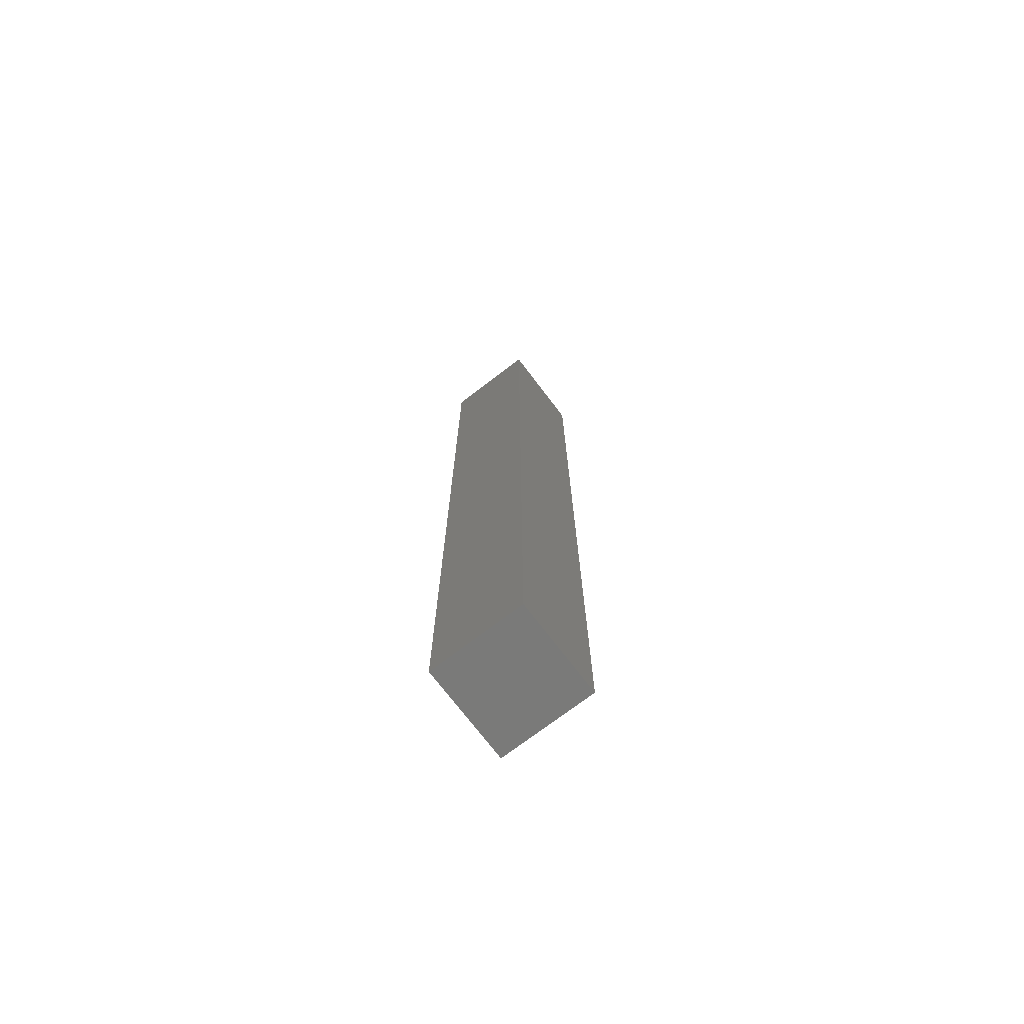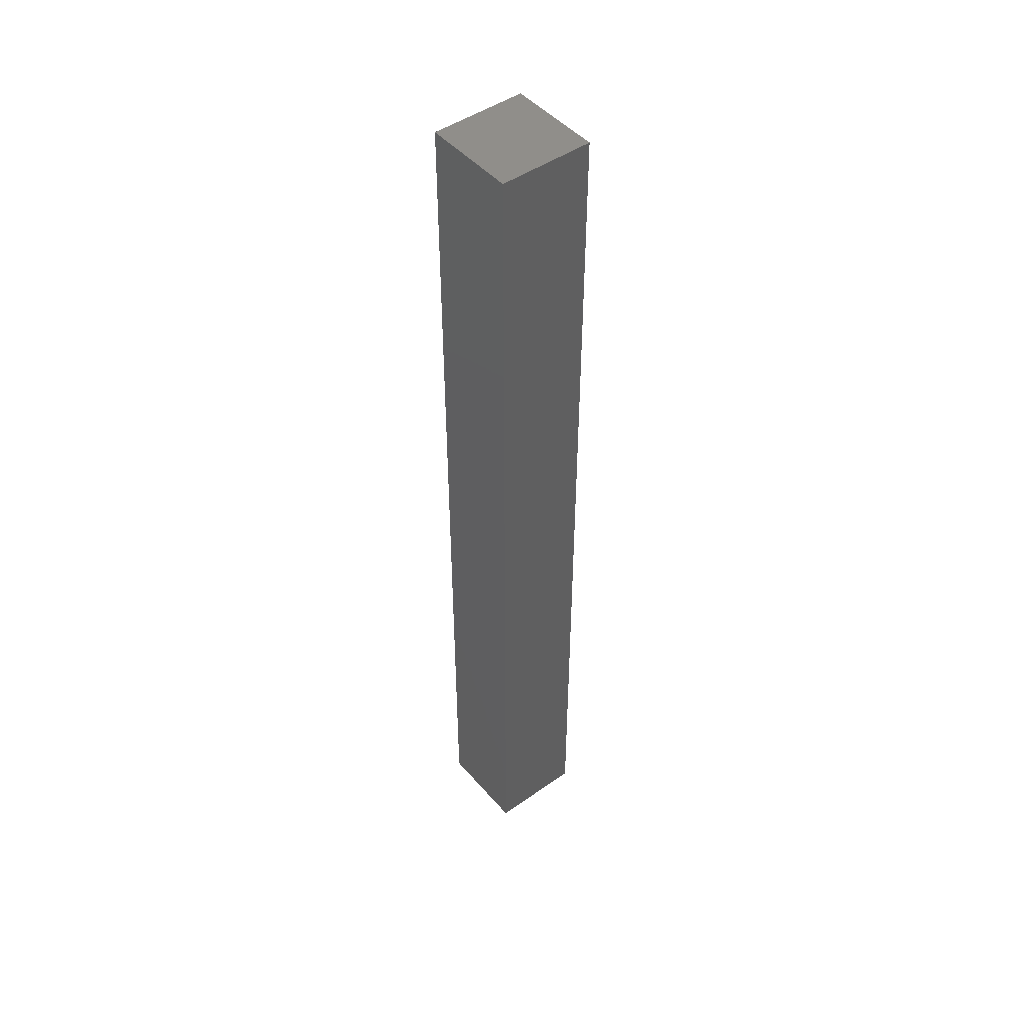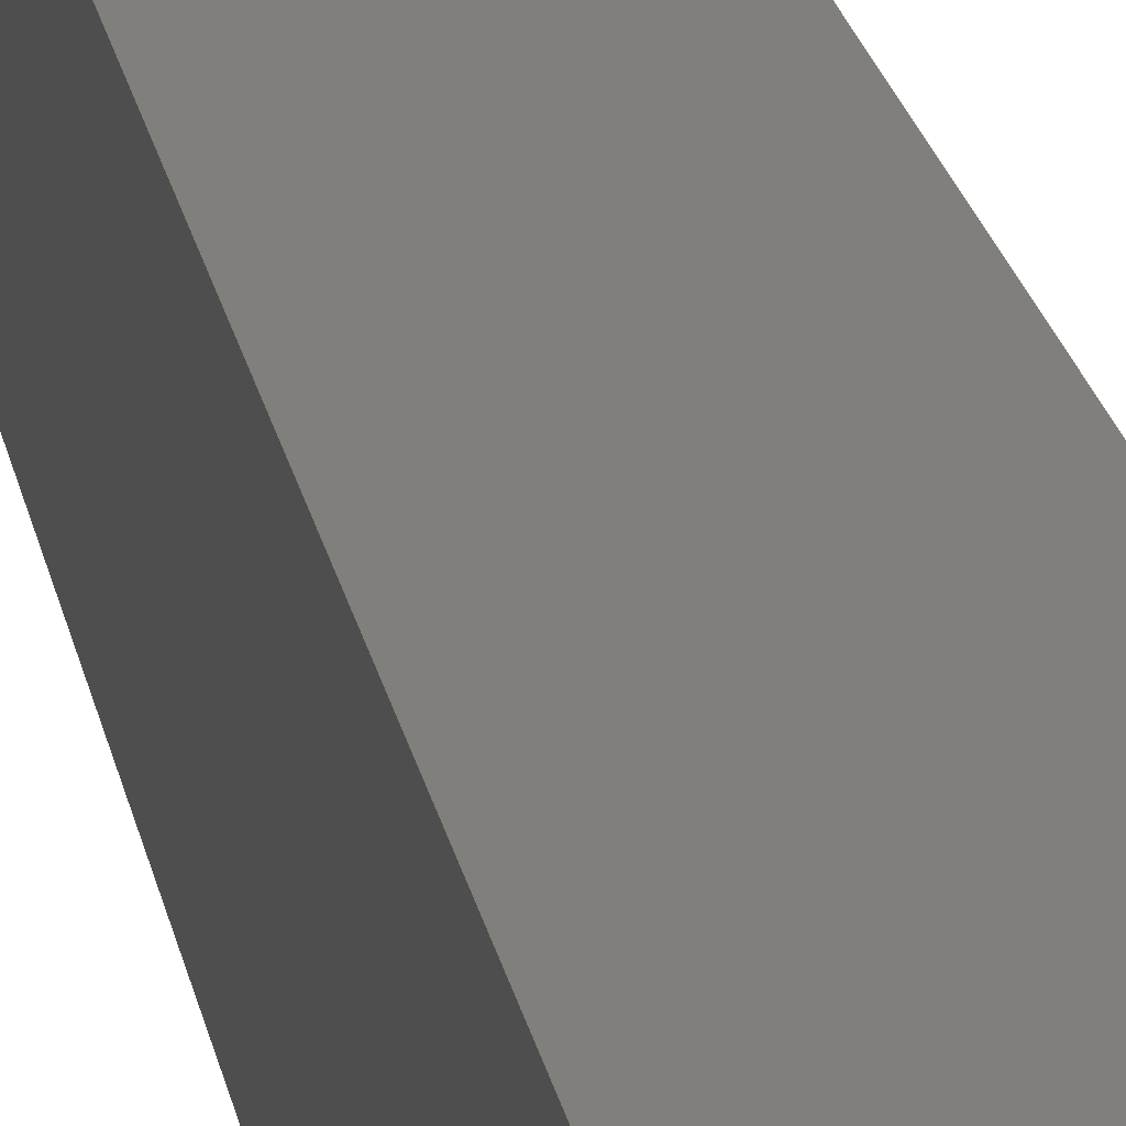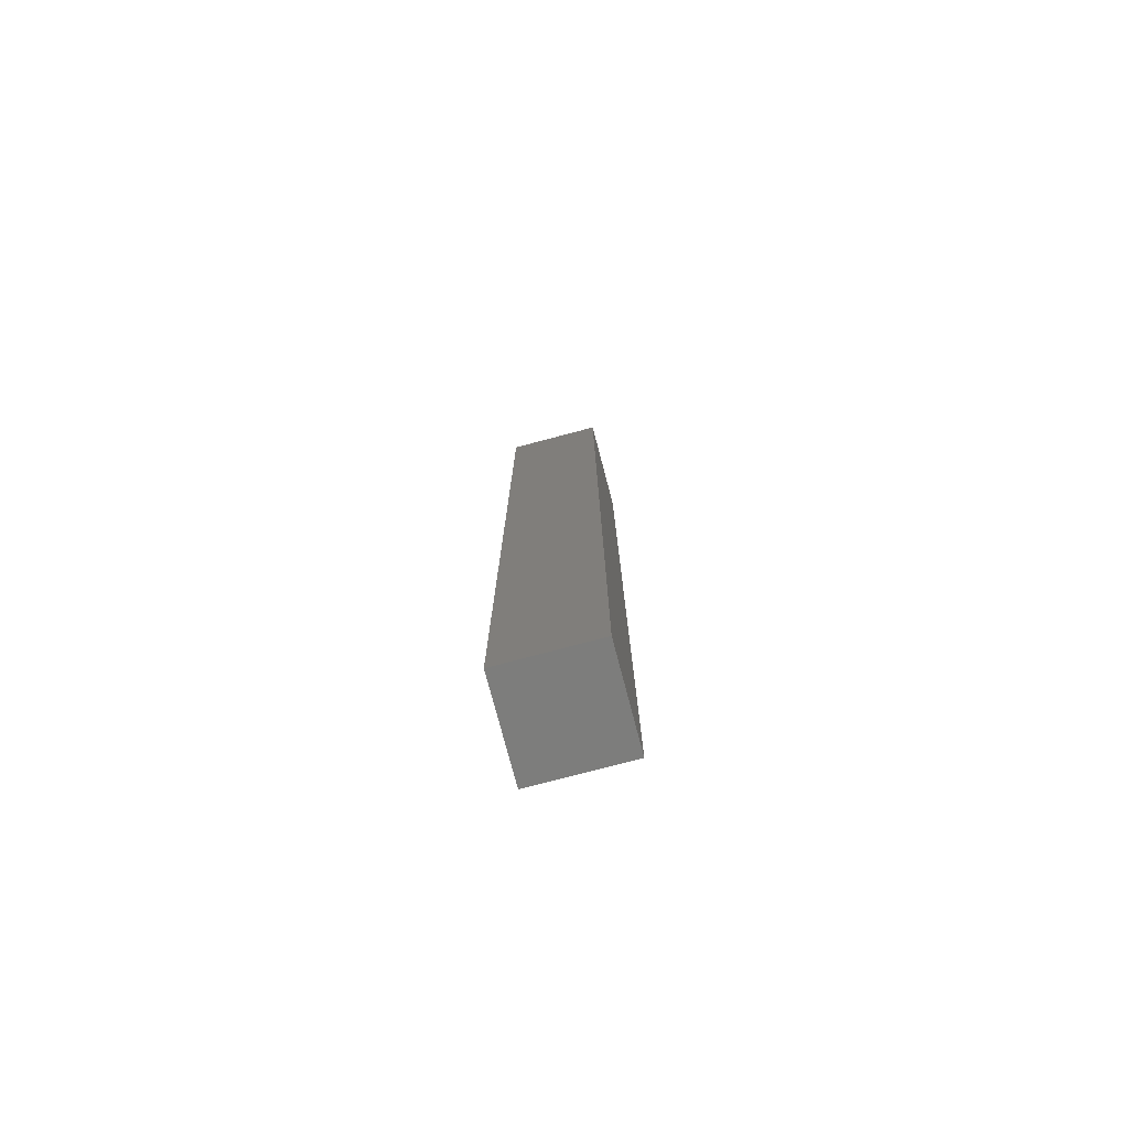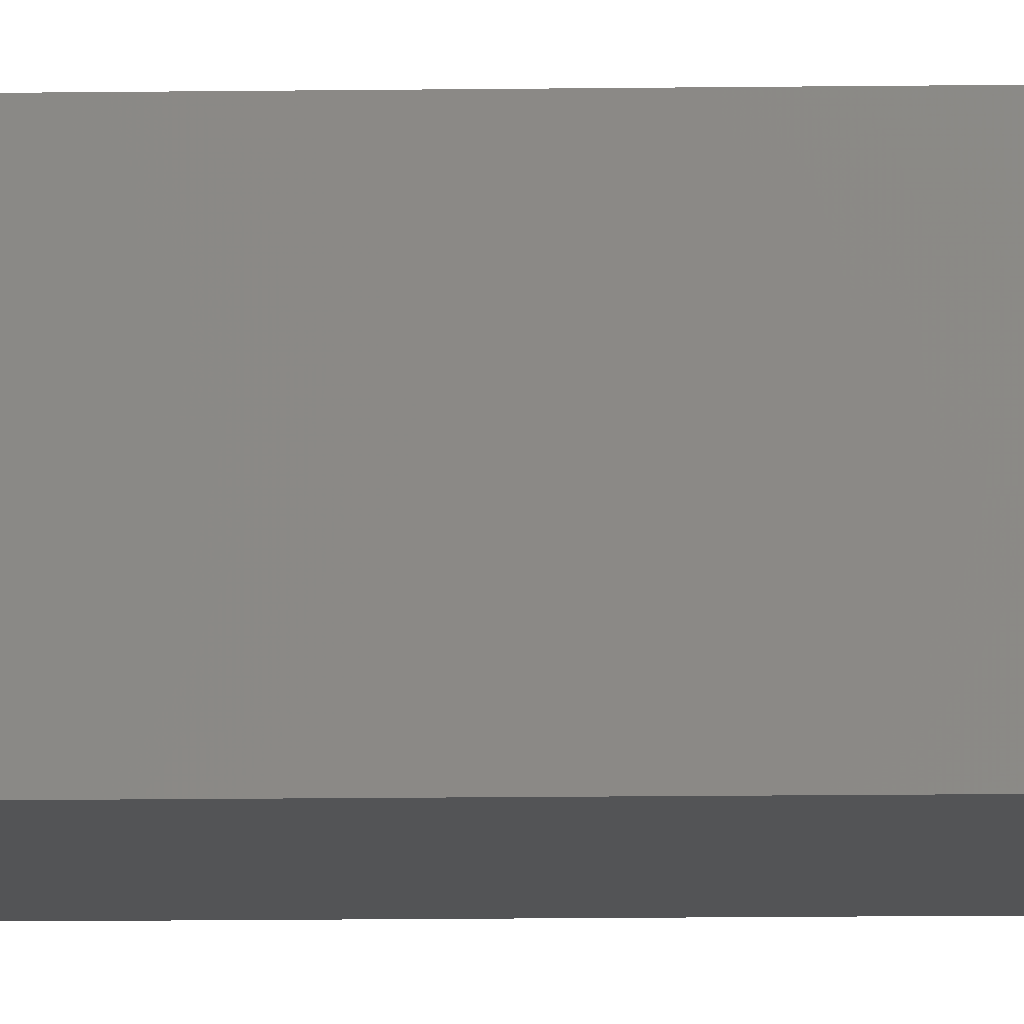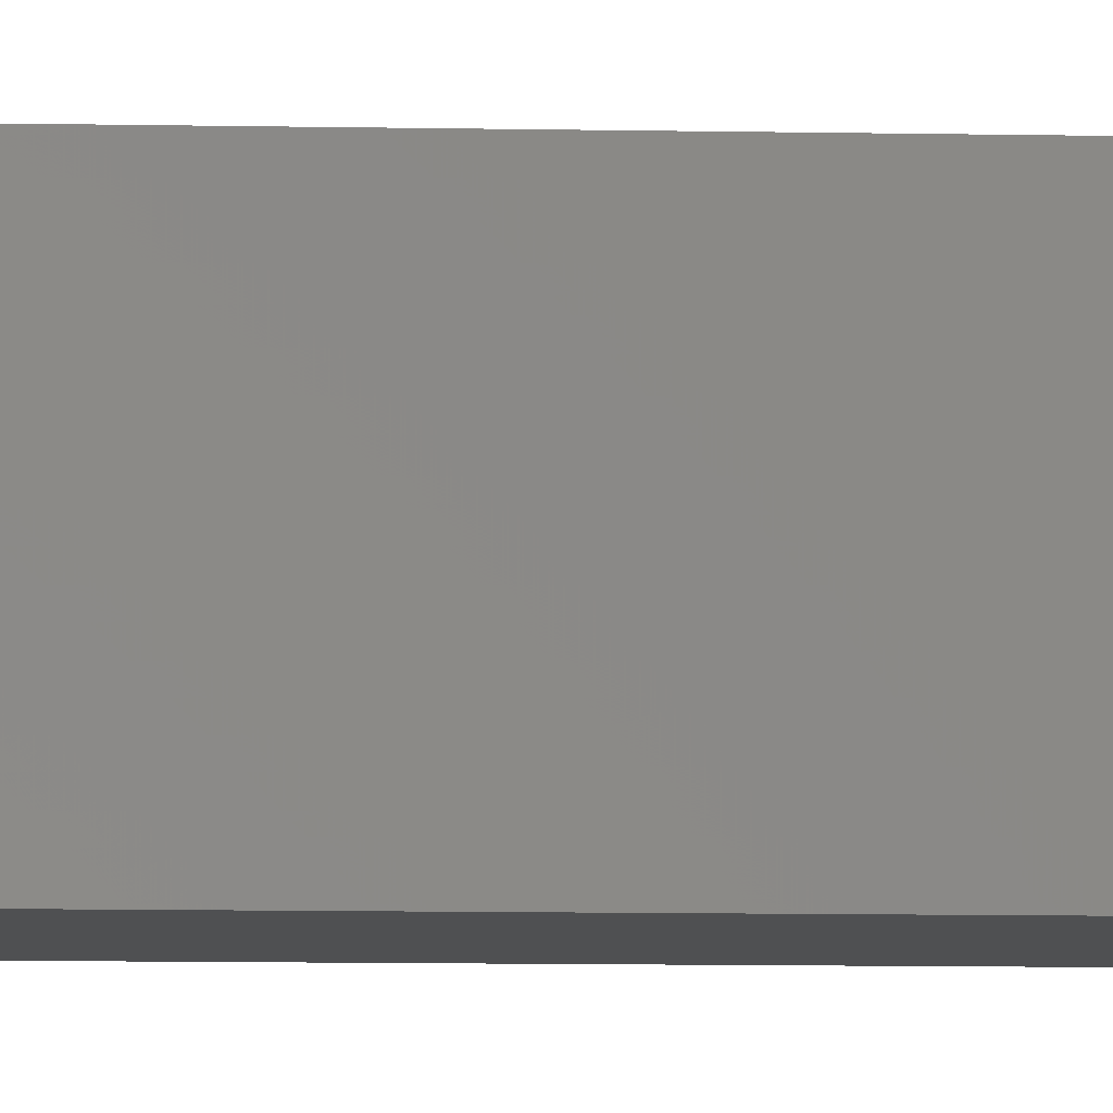
<metadata>
{"format":"stl","ext":"stl","renderer":"f3d","projection":"perspective","resolution":1024,"background":"white","views":[{"elev":-73.3,"azim":37.3,"up":"+Y"},{"elev":47.1,"azim":-38.5,"up":"+Y"},{"elev":13.5,"azim":-6.5,"up":"+Z"},{"elev":-76.9,"azim":104.8,"up":"+Y"},{"elev":-11.3,"azim":92.0,"up":"+Z"},{"elev":-5.3,"azim":84.7,"up":"+Z"}]}
</metadata>
<code>
# stl→obj: 8 verts, 12 faces
v 3 0 3
v -3 0 -3
v 3 0 -3
v -3 60 -3
v 3 60 -3
v -3 0 3
v -3 60 3
v 3 60 3
f 1 2 3
f 4 3 2
f 5 1 3
f 4 5 3
f 1 6 2
f 7 2 6
f 4 2 7
f 8 6 1
f 7 6 8
f 8 1 5
f 7 8 5
f 4 7 5

</code>
